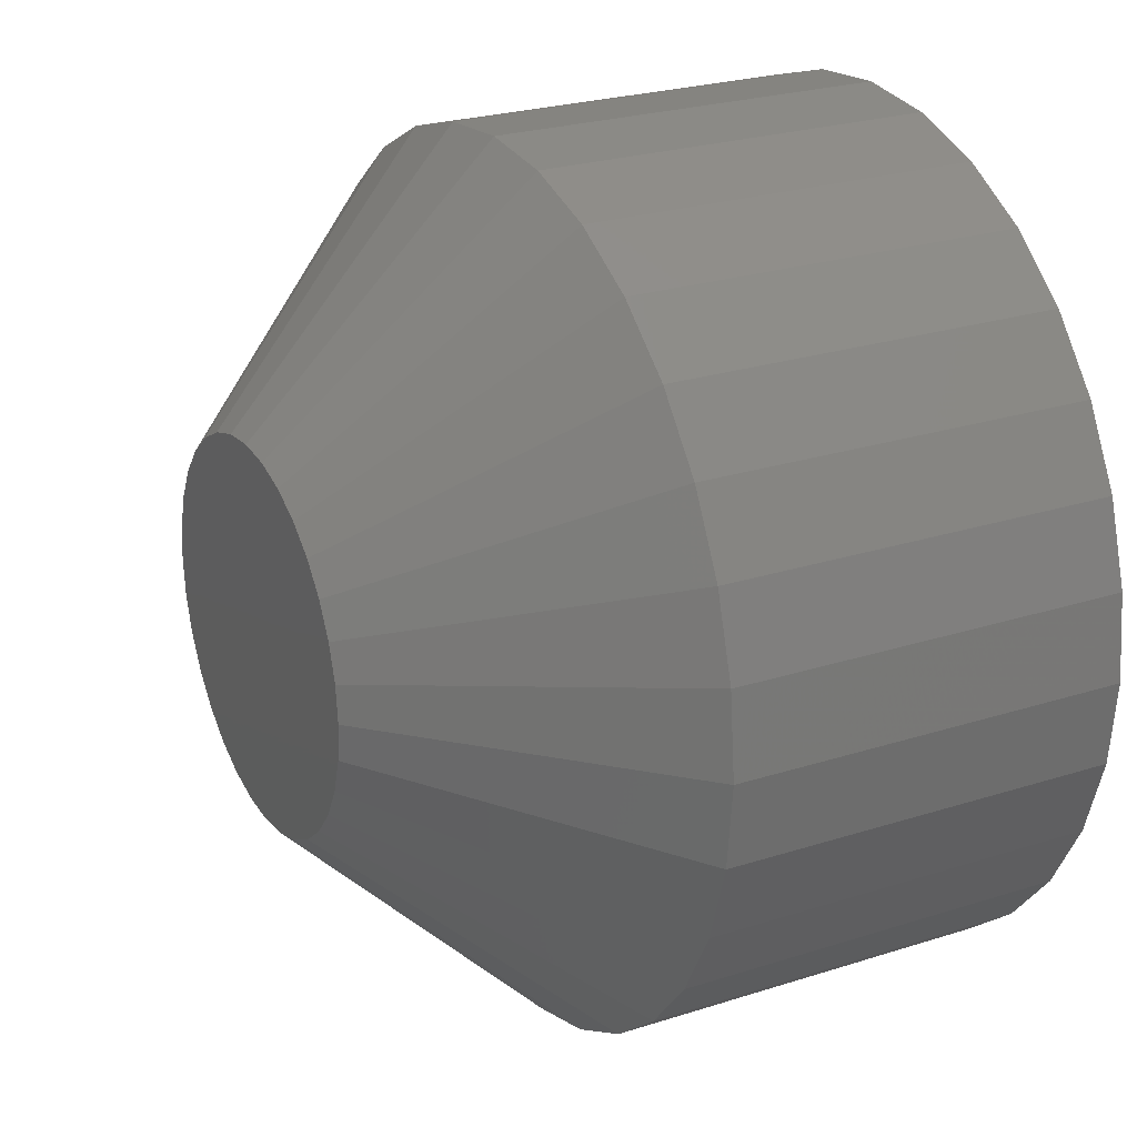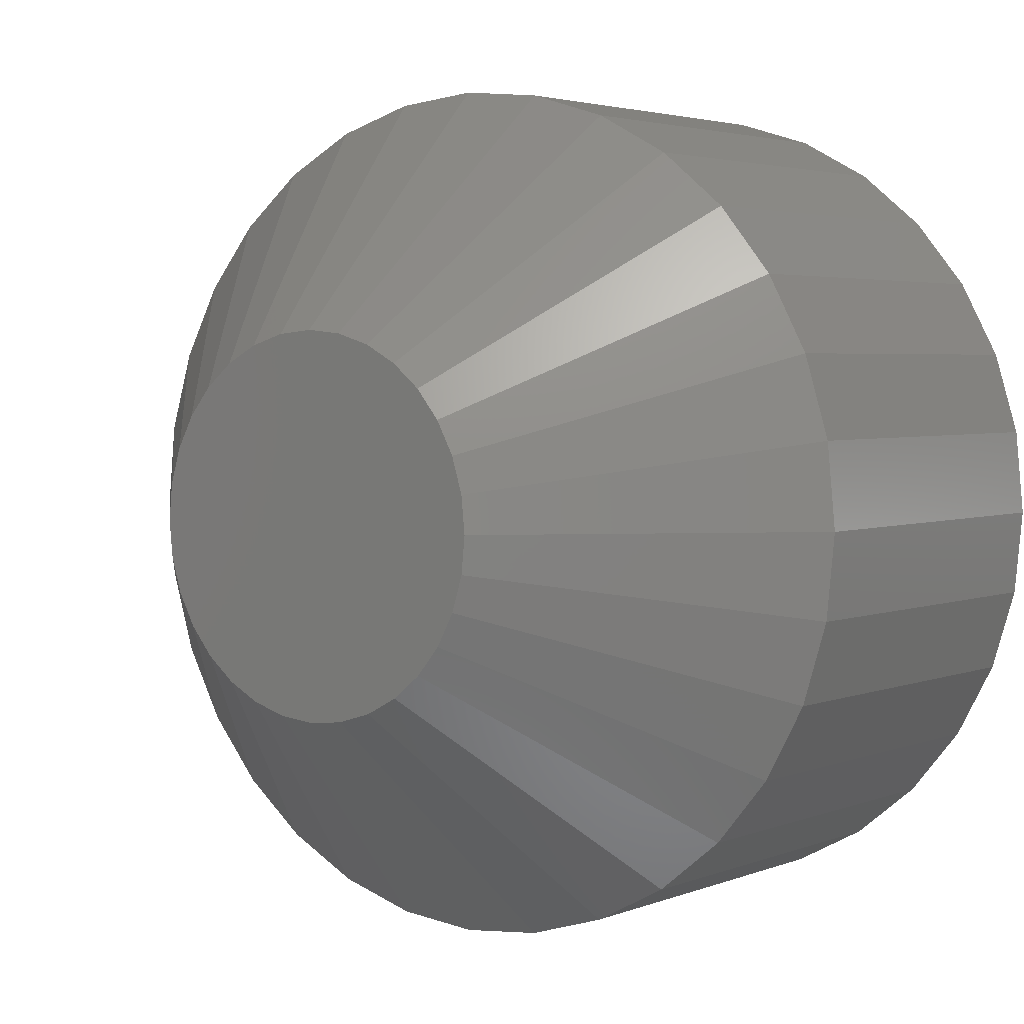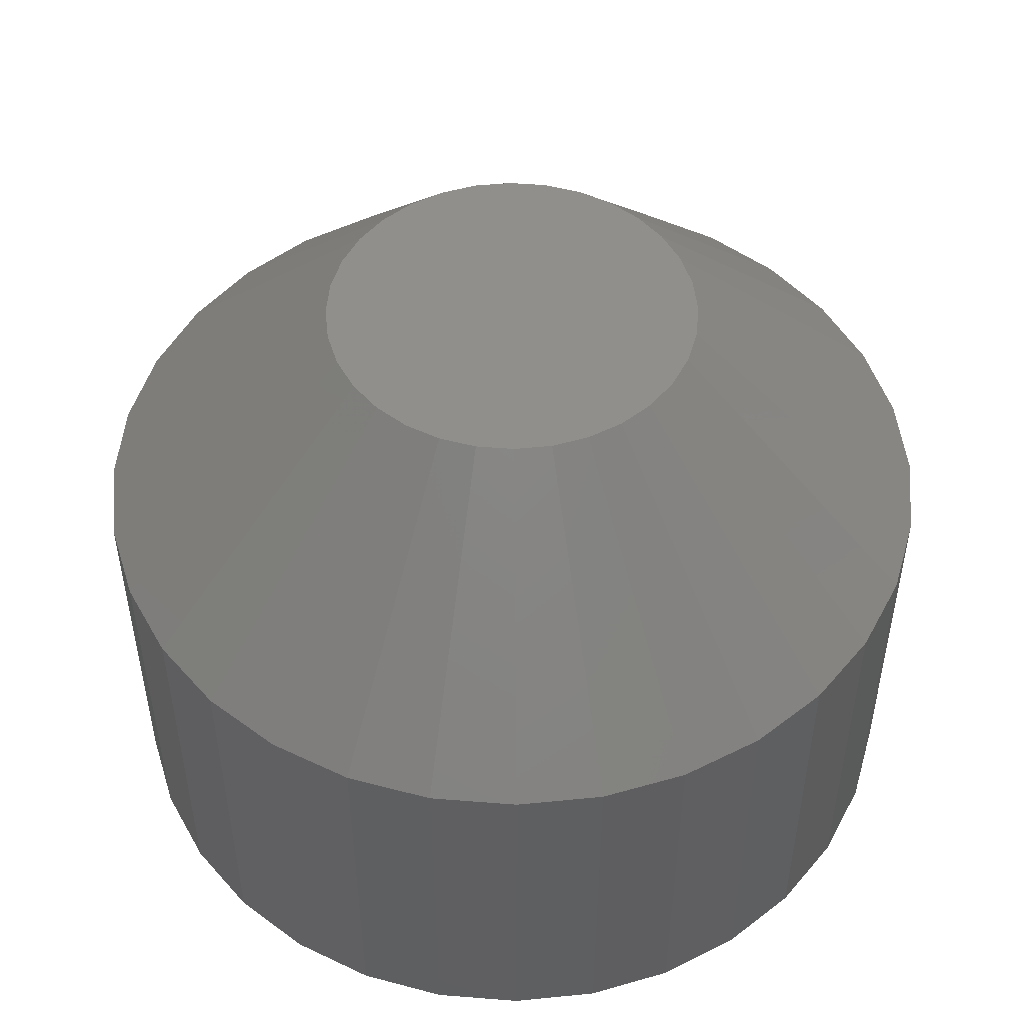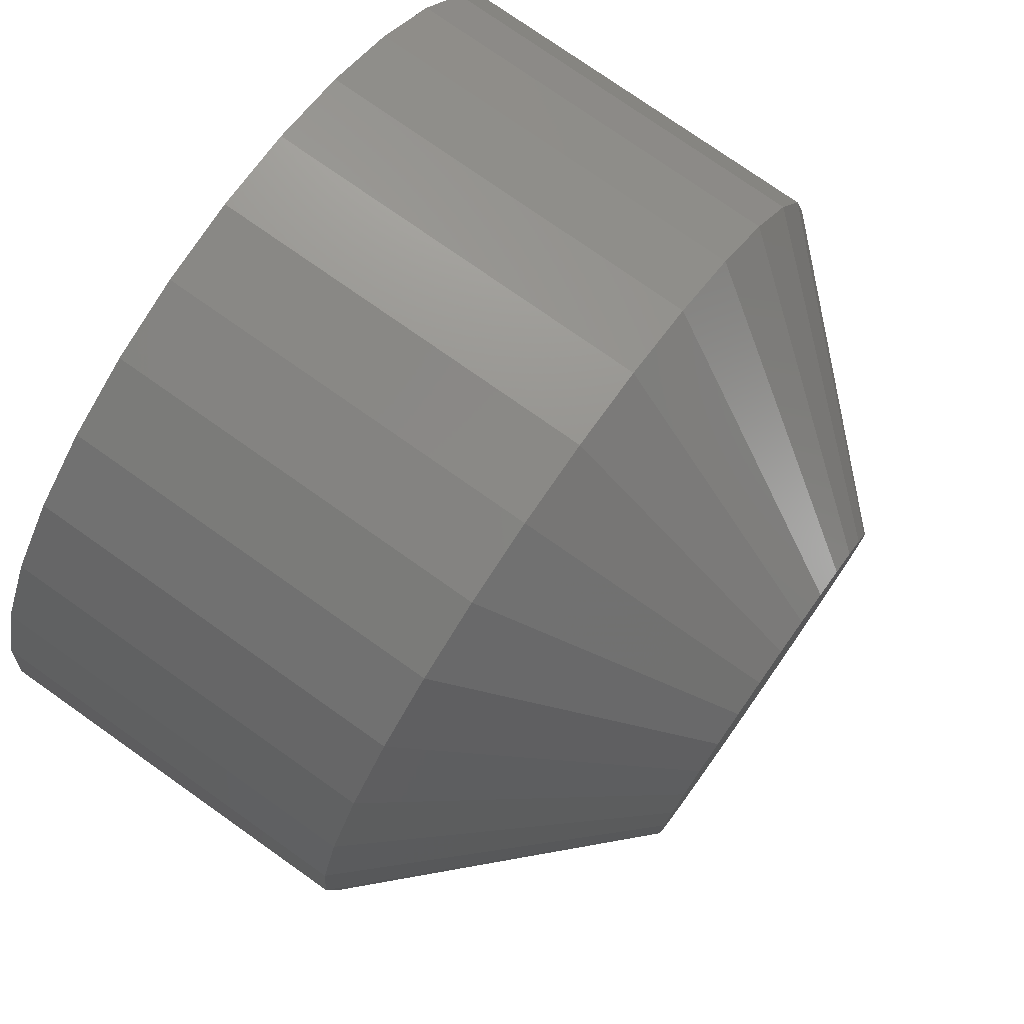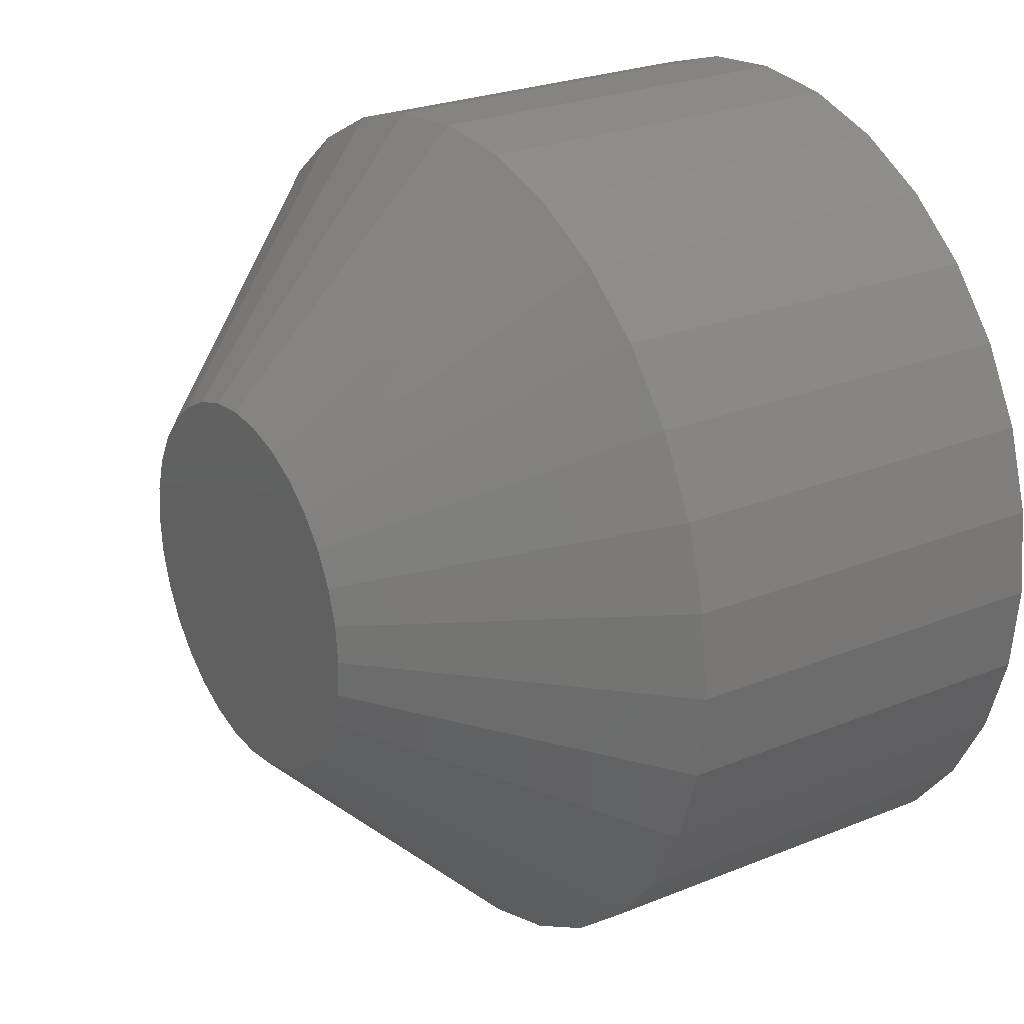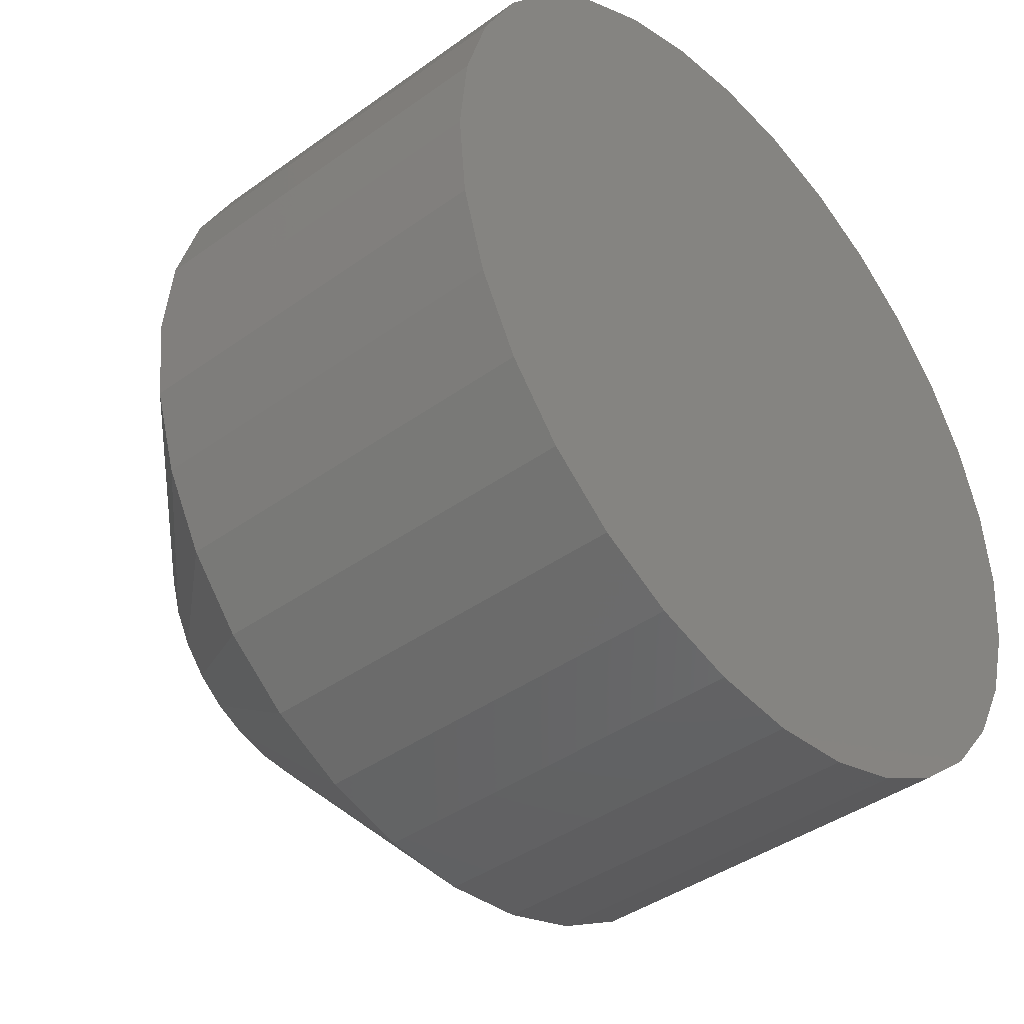
<metadata>
{"format":"stl","ext":"stl","renderer":"f3d","projection":"perspective","resolution":1024,"background":"white","views":[{"elev":25.0,"azim":-117.5,"up":"+Z"},{"elev":3.3,"azim":-142.7,"up":"+Z"},{"elev":50.0,"azim":-90.6,"up":"+Y"},{"elev":76.6,"azim":125.2,"up":"+Z"},{"elev":25.2,"azim":-123.3,"up":"+Z"},{"elev":-40.8,"azim":-48.7,"up":"+Z"}]}
</metadata>
<code>
# stl→obj: 96 verts, 188 faces
v 0.005345 0.1016 0.06003
v 0.01706 0.1016 0.05888
v -0.006366 0.1016 0.05888
v -0.01763 0.1016 0.05546
v 0.02832 0.1016 0.05546
v -0.02801 0.1016 0.04992
v 0.0387 0.1016 0.04992
v -0.0371 0.1016 0.04245
v 0.0478 0.1016 0.04245
v -0.04457 0.1016 0.03335
v 0.05526 0.1016 0.03335
v -0.05012 0.1016 0.02297
v 0.06081 0.1016 0.02297
v 0.05526 0.1016 -0.03335
v -0.04457 0.1016 -0.03335
v 0.06081 0.1016 -0.02297
v -0.0371 0.1016 -0.04245
v 0.0478 0.1016 -0.04245
v -0.02801 0.1016 -0.04992
v 0.0387 0.1016 -0.04992
v -0.01763 0.1016 -0.05546
v 0.02832 0.1016 -0.05546
v -0.006366 0.1016 -0.05888
v 0.01706 0.1016 -0.05888
v 0.005345 0.1016 -0.06003
v -0.05012 0.1016 -0.02297
v -0.05353 0.1016 -0.01171
v 0.06422 0.1016 -0.01171
v -0.05469 0.1016 -2.62e-17
v 0.06538 0.1016 -8.227e-17
v -0.05353 0.1016 0.01171
v 0.06422 0.1016 0.01171
v 0.1435 0.02344 -1.735e-16
v 0.1435 -0.1016 -1.692e-17
v 0.1408 0.02344 -0.02695
v 0.1408 -0.1016 -0.02695
v 0.133 0.02344 -0.05287
v 0.133 -0.1016 -0.05287
v 0.1202 0.02344 -0.07676
v 0.1202 -0.1016 -0.07676
v 0.103 0.02344 -0.09769
v 0.103 -0.1016 -0.09769
v 0.0821 0.02344 -0.1149
v 0.0821 -0.1016 -0.1149
v 0.05822 0.02344 -0.1276
v 0.05822 -0.1016 -0.1276
v 0.0323 0.02344 -0.1355
v 0.0323 -0.1016 -0.1355
v 0.005345 0.02344 -0.1382
v 0.005345 -0.1016 -0.1382
v -0.02161 0.02344 -0.1355
v -0.02161 -0.1016 -0.1355
v -0.04753 0.02344 -0.1276
v -0.04753 -0.1016 -0.1276
v -0.07141 0.02344 -0.1149
v -0.07141 -0.1016 -0.1149
v -0.09235 0.02344 -0.09769
v -0.09235 -0.1016 -0.09769
v -0.1095 0.02344 -0.07676
v -0.1095 -0.1016 -0.07676
v -0.1223 0.02344 -0.05287
v -0.1223 -0.1016 -0.05287
v -0.1302 0.02344 -0.02695
v -0.1302 -0.1016 -0.02695
v -0.1328 0.02344 1.692e-17
v -0.1328 -0.1016 1.692e-17
v -0.1302 0.02344 0.02695
v -0.1302 -0.1016 0.02695
v -0.1223 0.02344 0.05287
v -0.1223 -0.1016 0.05287
v -0.1095 0.02344 0.07676
v -0.1095 -0.1016 0.07676
v -0.09235 0.02344 0.09769
v -0.09235 -0.1016 0.09769
v -0.07141 0.02344 0.1149
v -0.07141 -0.1016 0.1149
v -0.04753 0.02344 0.1276
v -0.04753 -0.1016 0.1276
v -0.02161 0.02344 0.1355
v -0.02161 -0.1016 0.1355
v 0.005345 0.02344 0.1382
v 0.005345 -0.1016 0.1382
v 0.0323 0.02344 0.1355
v 0.0323 -0.1016 0.1355
v 0.05822 0.02344 0.1276
v 0.05822 -0.1016 0.1276
v 0.0821 0.02344 0.1149
v 0.0821 -0.1016 0.1149
v 0.103 0.02344 0.09769
v 0.103 -0.1016 0.09769
v 0.1202 0.02344 0.07676
v 0.1202 -0.1016 0.07676
v 0.133 0.02344 0.05287
v 0.133 -0.1016 0.05287
v 0.1408 0.02344 0.02695
v 0.1408 -0.1016 0.02695
f 1 2 3
f 4 3 2
f 5 4 2
f 6 4 5
f 7 6 5
f 8 6 7
f 9 8 7
f 10 8 9
f 11 10 9
f 12 10 11
f 13 12 11
f 14 15 16
f 17 15 14
f 18 17 14
f 19 17 18
f 20 19 18
f 21 19 20
f 22 21 20
f 23 21 22
f 24 23 22
f 25 23 24
f 15 26 16
f 16 26 27
f 16 27 28
f 28 27 29
f 28 29 30
f 30 29 31
f 30 31 32
f 32 31 12
f 32 12 13
f 33 34 35
f 35 34 36
f 35 36 37
f 37 36 38
f 37 38 39
f 39 38 40
f 39 40 41
f 41 40 42
f 41 42 43
f 43 42 44
f 43 44 45
f 45 44 46
f 45 46 47
f 47 46 48
f 47 48 49
f 49 48 50
f 49 50 51
f 51 50 52
f 51 52 53
f 53 52 54
f 53 54 55
f 55 54 56
f 55 56 57
f 57 56 58
f 57 58 59
f 59 58 60
f 59 60 61
f 61 60 62
f 61 62 63
f 63 62 64
f 63 64 65
f 65 64 66
f 65 66 67
f 67 66 68
f 67 68 69
f 69 68 70
f 69 70 71
f 71 70 72
f 71 72 73
f 73 72 74
f 73 74 75
f 75 74 76
f 75 76 77
f 77 76 78
f 77 78 79
f 79 78 80
f 79 80 81
f 81 80 82
f 81 82 83
f 83 82 84
f 83 84 85
f 85 84 86
f 85 86 87
f 87 86 88
f 87 88 89
f 89 88 90
f 89 90 91
f 91 90 92
f 91 92 93
f 93 92 94
f 93 94 95
f 95 94 96
f 95 96 33
f 33 96 34
f 81 2 1
f 1 79 81
f 7 87 9
f 9 87 89
f 9 89 11
f 11 89 91
f 11 91 13
f 13 91 93
f 13 93 32
f 32 93 95
f 32 95 30
f 30 95 33
f 75 6 73
f 73 6 8
f 73 8 71
f 71 8 10
f 71 10 69
f 69 10 12
f 69 12 67
f 67 12 31
f 67 31 65
f 65 31 29
f 87 7 85
f 85 7 5
f 85 5 83
f 83 5 2
f 83 2 81
f 6 75 4
f 4 75 77
f 4 77 3
f 3 77 79
f 3 79 1
f 49 23 25
f 25 47 49
f 19 55 17
f 17 55 57
f 17 57 15
f 15 57 59
f 15 59 26
f 26 59 61
f 26 61 27
f 27 61 63
f 27 63 29
f 29 63 65
f 43 20 41
f 41 20 18
f 41 18 39
f 39 18 14
f 39 14 37
f 37 14 16
f 37 16 35
f 35 16 28
f 35 28 33
f 33 28 30
f 55 19 53
f 53 19 21
f 53 21 51
f 51 21 23
f 51 23 49
f 20 43 22
f 22 43 45
f 22 45 24
f 24 45 47
f 24 47 25
f 80 84 82
f 84 80 78
f 84 78 86
f 46 52 48
f 48 52 50
f 86 78 88
f 88 78 76
f 88 76 90
f 90 76 74
f 90 74 92
f 92 74 72
f 92 72 94
f 94 72 70
f 94 70 96
f 96 70 68
f 96 68 34
f 34 68 66
f 34 66 36
f 36 66 64
f 36 64 38
f 38 64 62
f 38 62 40
f 40 62 60
f 40 60 42
f 42 60 58
f 42 58 44
f 44 58 56
f 44 56 46
f 46 56 54
f 46 54 52

</code>
